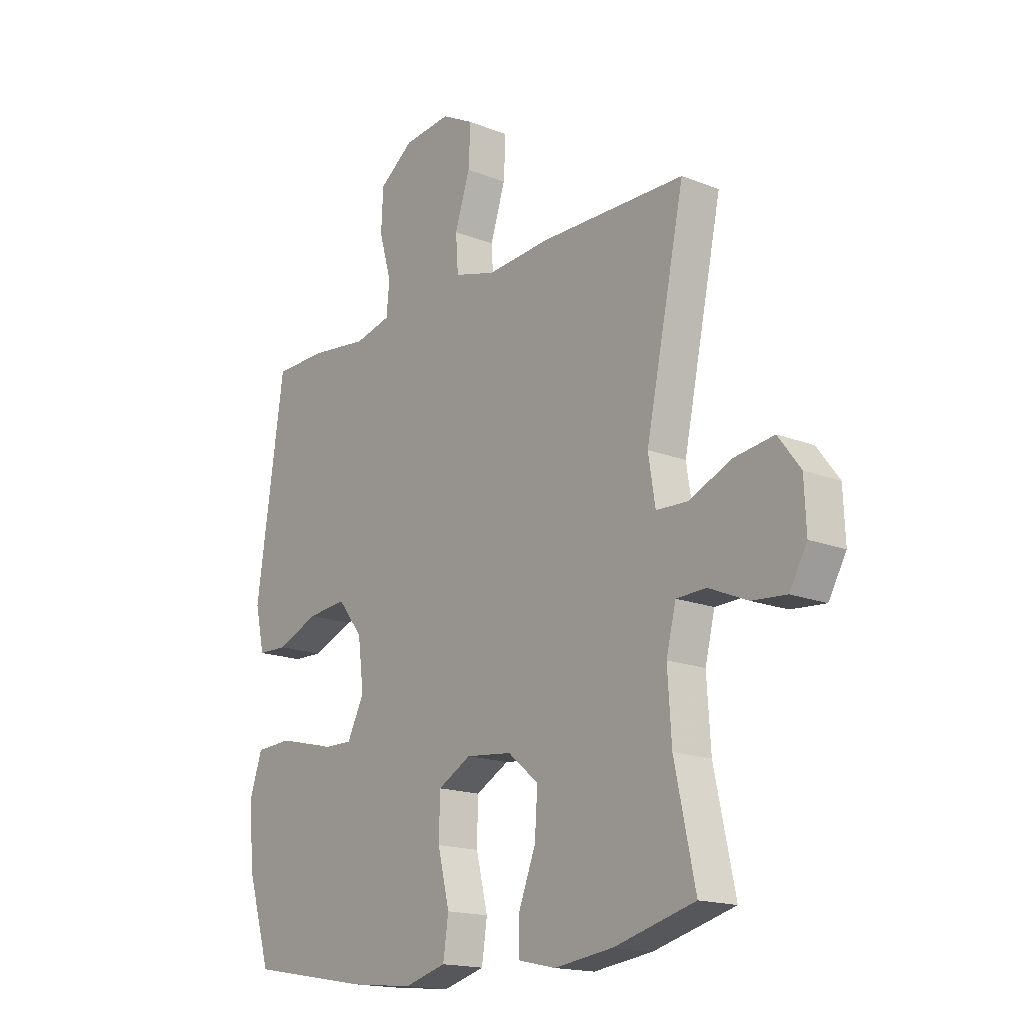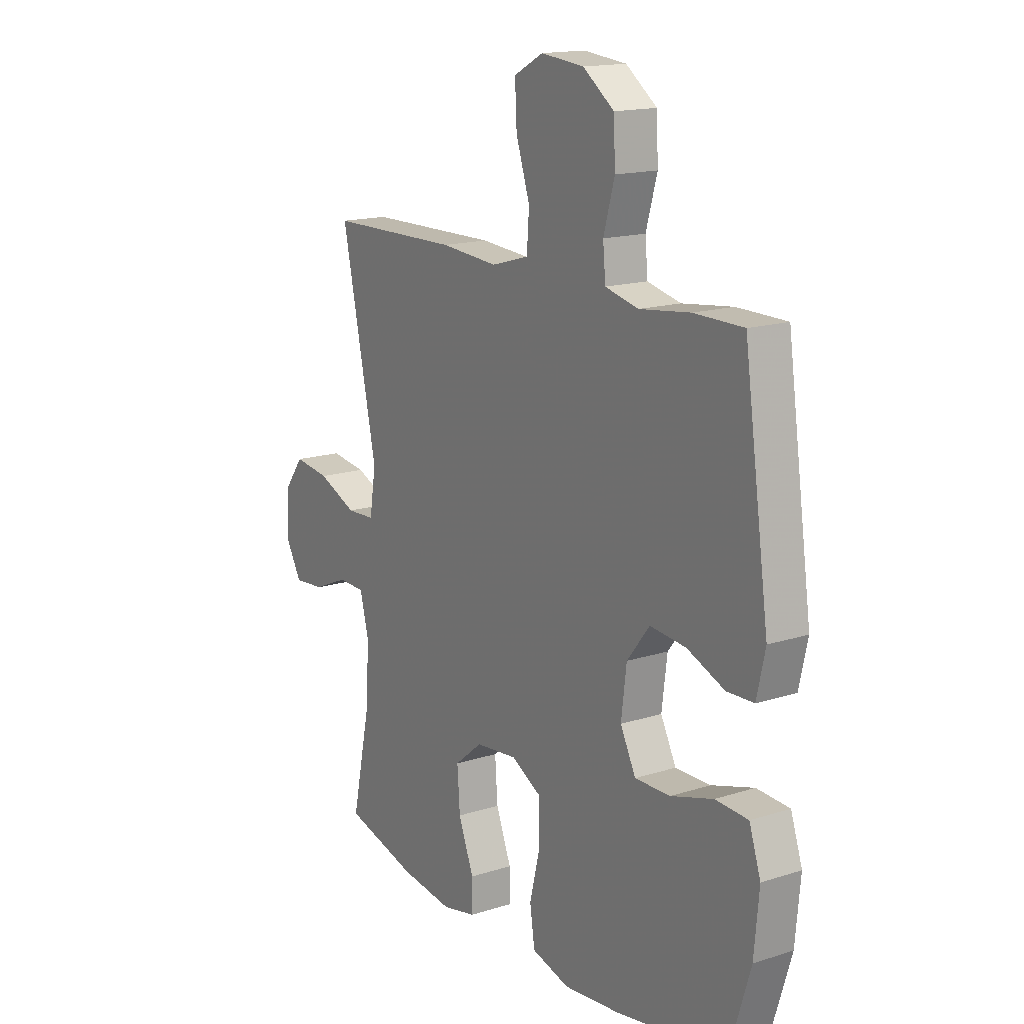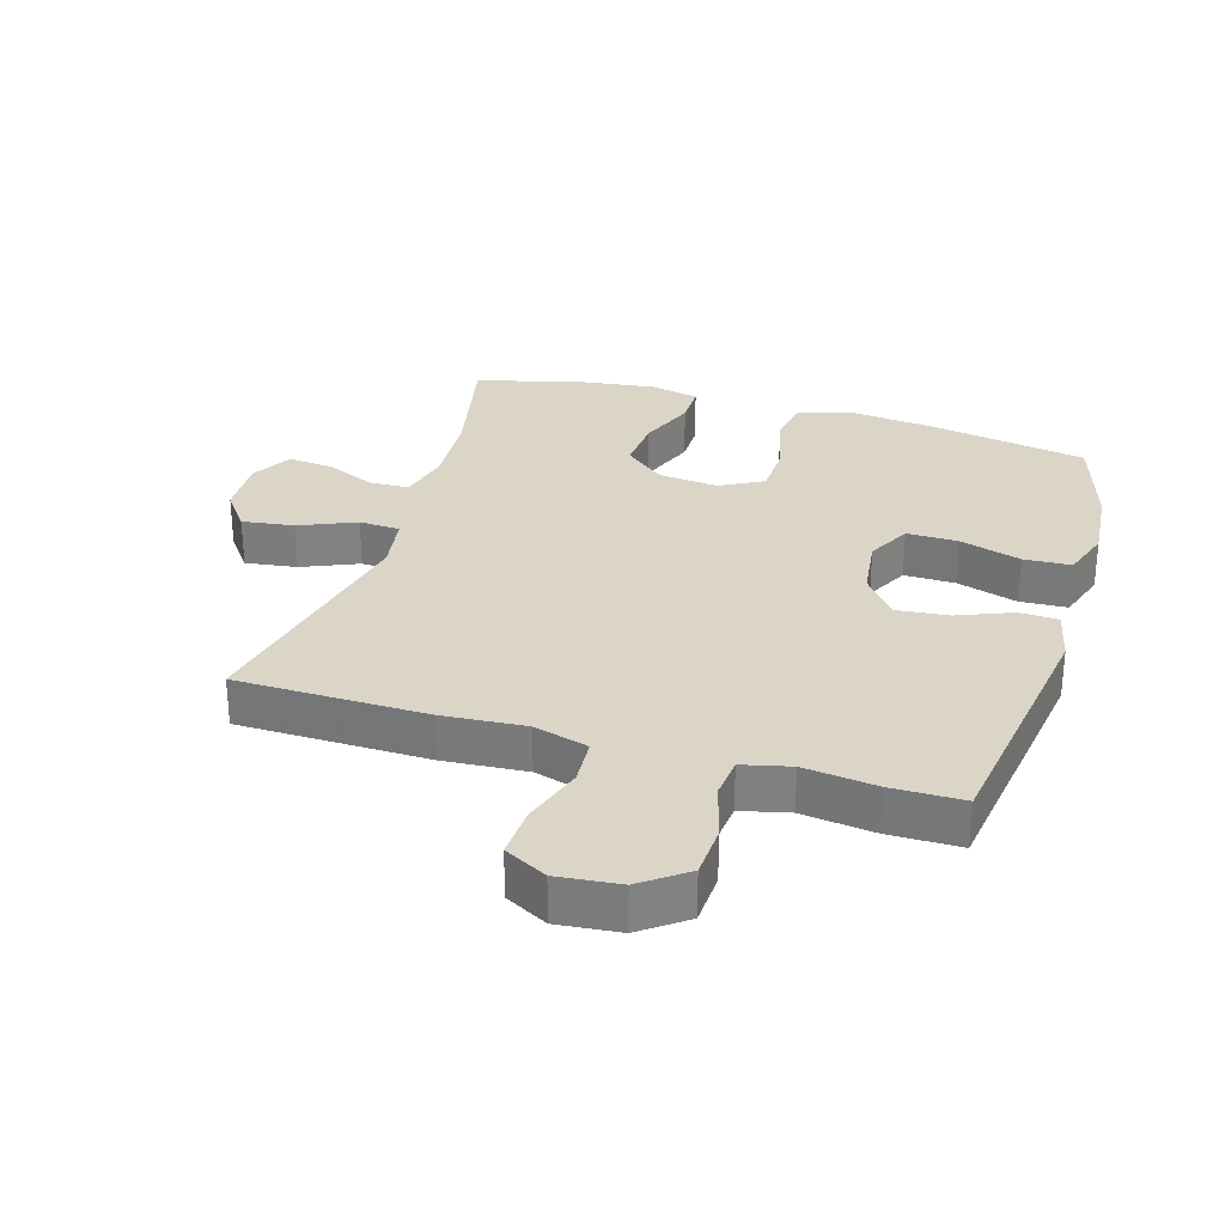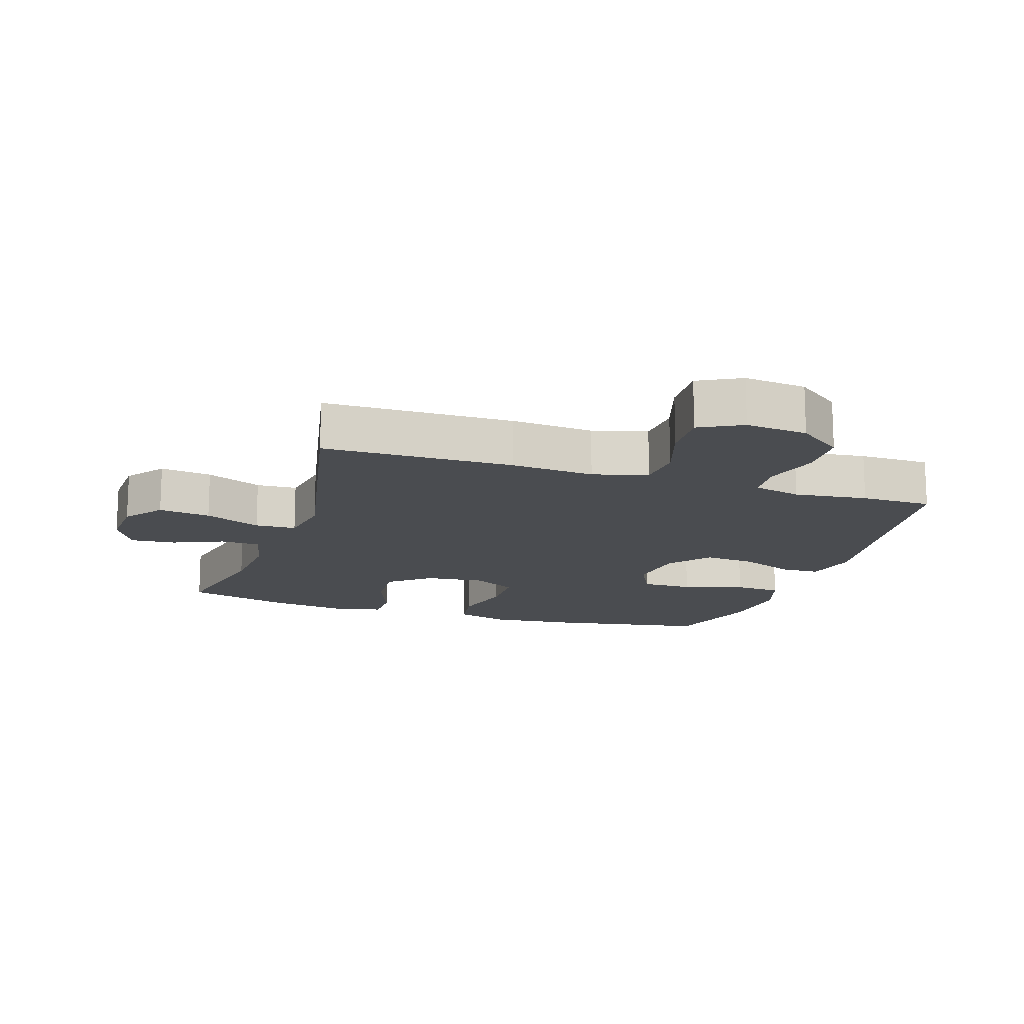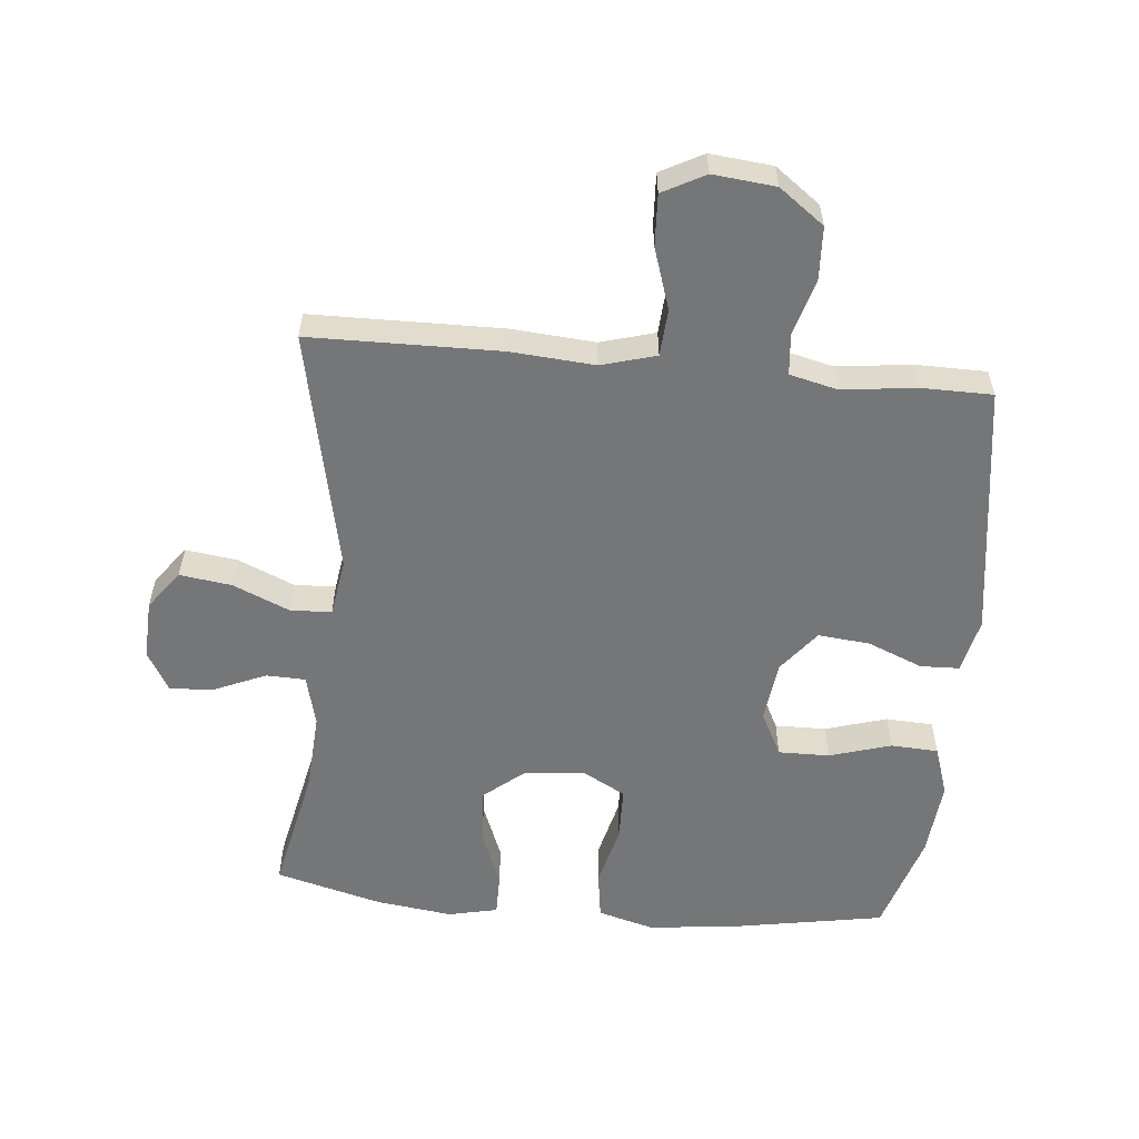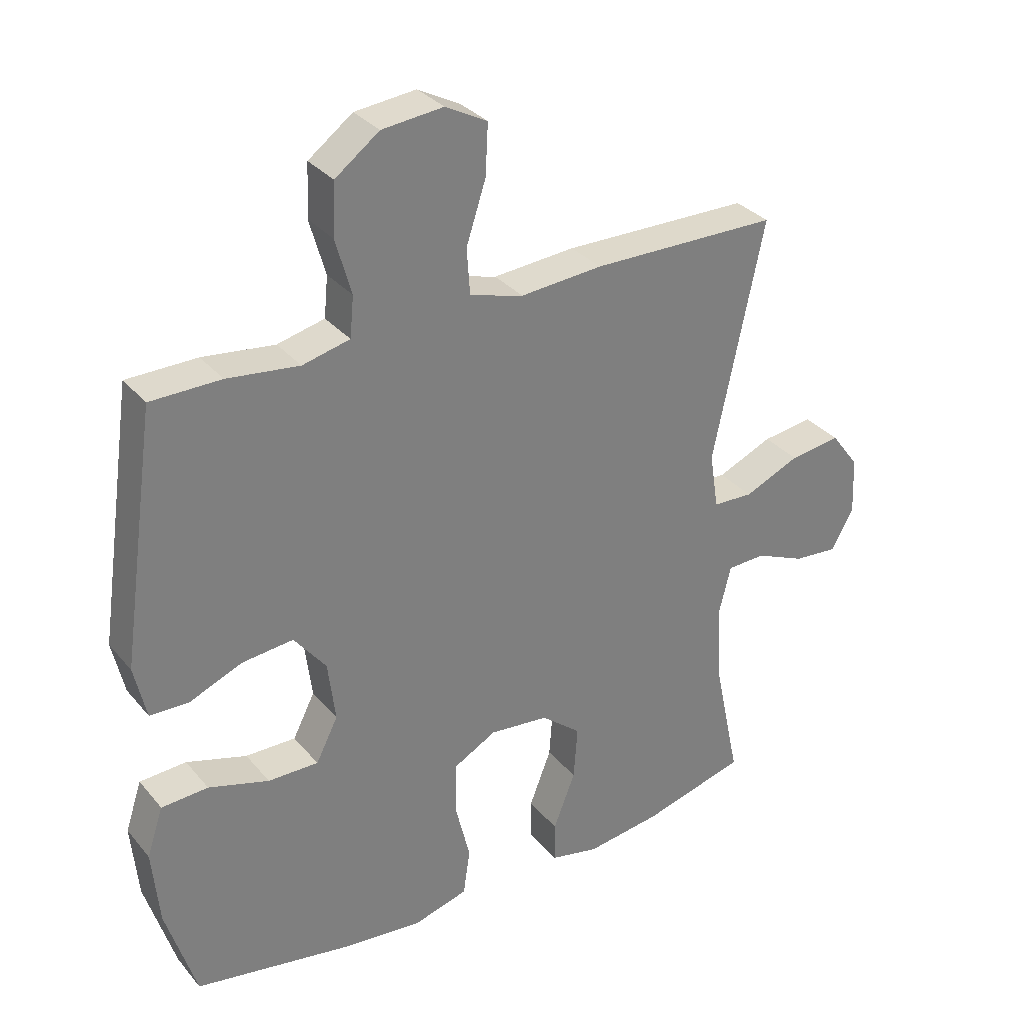
<metadata>
{"format":"obj","ext":"obj","renderer":"f3d","projection":"perspective","resolution":1024,"background":"white","views":[{"elev":-16.9,"azim":-128.5,"up":"+Z"},{"elev":15.9,"azim":56.5,"up":"+Z"},{"elev":29.6,"azim":16.9,"up":"+Y"},{"elev":-15.0,"azim":-18.2,"up":"+Y"},{"elev":-56.7,"azim":-5.4,"up":"+Y"},{"elev":32.0,"azim":147.1,"up":"+Z"}]}
</metadata>
<code>
v 0.5 0.07 -0.5
v 0.249 0.07 -0.544
v 0.121 0.07 -0.557
v 0.035 0.07 -0.533
v 0.024 0.07 -0.459
v 0.048 0.07 -0.361
v 0.046 0.07 -0.278
v -0.022 0.07 -0.241
v -0.116 0.07 -0.251
v -0.179 0.07 -0.303
v -0.173 0.07 -0.388
v -0.138 0.07 -0.478
v -0.138 0.07 -0.543
v -0.215 0.07 -0.56
v -0.335 0.07 -0.544
v -0.5 0.07 -0.5
v -0.458 0.07 -0.303
v -0.45 0.07 -0.179
v -0.47 0.07 -0.099
v -0.531 0.07 -0.097
v -0.61 0.07 -0.131
v -0.68 0.07 -0.137
v -0.716 0.07 -0.074
v -0.712 0.07 0.018
v -0.667 0.07 0.078
v -0.586 0.07 0.067
v -0.498 0.07 0.029
v -0.434 0.07 0.032
v -0.42 0.07 0.121
v -0.5 0.07 0.5
v -0.203 0.07 0.504
v -0.073 0.07 0.494
v 0.012 0.07 0.518
v 0.017 0.07 0.591
v -0.014 0.07 0.686
v -0.018 0.07 0.766
v 0.048 0.07 0.801
v 0.145 0.07 0.791
v 0.215 0.07 0.739
v 0.219 0.07 0.657
v 0.194 0.07 0.569
v 0.2 0.07 0.505
v 0.275 0.07 0.487
v 0.389 0.07 0.501
v 0.5 0.07 0.5
v 0.557 0.07 0.103
v 0.538 0.07 0.018
v 0.477 0.07 0.016
v 0.392 0.07 0.051
v 0.311 0.07 0.059
v 0.26 0.07 -0.006
v 0.248 0.07 -0.102
v 0.283 0.07 -0.171
v 0.363 0.07 -0.17
v 0.459 0.07 -0.141
v 0.533 0.07 -0.145
v 0.559 0.07 -0.223
v 0.548 0.07 -0.343
v 0.5 0 -0.5
v 0.249 0 -0.544
v 0.121 0 -0.557
v 0.035 0 -0.533
v 0.024 0 -0.459
v 0.048 0 -0.361
v 0.046 0 -0.278
v -0.022 0 -0.241
v -0.116 0 -0.251
v -0.179 0 -0.303
v -0.173 0 -0.388
v -0.138 0 -0.478
v -0.138 0 -0.543
v -0.215 0 -0.56
v -0.335 0 -0.544
v -0.5 0 -0.5
v -0.458 0 -0.303
v -0.45 0 -0.179
v -0.47 0 -0.099
v -0.531 0 -0.097
v -0.61 0 -0.131
v -0.68 0 -0.137
v -0.716 0 -0.074
v -0.712 0 0.018
v -0.667 0 0.078
v -0.586 0 0.067
v -0.498 0 0.029
v -0.434 0 0.032
v -0.42 0 0.121
v -0.5 0 0.5
v -0.203 0 0.504
v -0.073 0 0.494
v 0.012 0 0.518
v 0.017 0 0.591
v -0.014 0 0.686
v -0.018 0 0.766
v 0.048 0 0.801
v 0.145 0 0.791
v 0.215 0 0.739
v 0.219 0 0.657
v 0.194 0 0.569
v 0.2 0 0.505
v 0.275 0 0.487
v 0.389 0 0.501
v 0.5 0 0.5
v 0.557 0 0.103
v 0.538 0 0.018
v 0.477 0 0.016
v 0.392 0 0.051
v 0.311 0 0.059
v 0.26 0 -0.006
v 0.248 0 -0.102
v 0.283 0 -0.171
v 0.363 0 -0.17
v 0.459 0 -0.141
v 0.533 0 -0.145
v 0.559 0 -0.223
v 0.548 0 -0.343
f 54 55 56 57
f 53 54 57 58
f 46 47 48 49
f 46 49 50
f 43 44 45 46
f 42 43 46 50
f 38 39 40 41
f 38 41 42
f 37 38 42
f 34 35 36 37
f 33 34 37 42
f 32 33 42 50
f 29 30 31 32
f 28 29 32 50
f 24 25 26 27
f 20 21 22 23
f 19 20 23 24
f 14 15 16 17
f 14 17 18
f 11 12 13 14
f 10 11 14 18
f 9 10 18 19
f 3 4 5 6
f 3 6 7
f 2 3 7
f 53 58 1 2
f 52 53 2 7
f 51 52 7 8
f 27 28 50 51
f 19 24 27 51
f 8 9 19 51
f 115 114 113 112
f 116 115 112 111
f 107 106 105 104
f 108 107 104
f 104 103 102 101
f 108 104 101 100
f 99 98 97 96
f 100 99 96
f 100 96 95
f 95 94 93 92
f 100 95 92 91
f 108 100 91 90
f 90 89 88 87
f 108 90 87 86
f 85 84 83 82
f 81 80 79 78
f 82 81 78 77
f 75 74 73 72
f 76 75 72
f 72 71 70 69
f 76 72 69 68
f 77 76 68 67
f 64 63 62 61
f 65 64 61
f 65 61 60
f 60 59 116 111
f 65 60 111 110
f 66 65 110 109
f 109 108 86 85
f 109 85 82 77
f 109 77 67 66
f 1 59 60 2
f 2 60 61 3
f 3 61 62 4
f 4 62 63 5
f 5 63 64 6
f 6 64 65 7
f 7 65 66 8
f 8 66 67 9
f 9 67 68 10
f 10 68 69 11
f 11 69 70 12
f 12 70 71 13
f 13 71 72 14
f 14 72 73 15
f 15 73 74 16
f 16 74 75 17
f 17 75 76 18
f 18 76 77 19
f 19 77 78 20
f 20 78 79 21
f 21 79 80 22
f 22 80 81 23
f 23 81 82 24
f 24 82 83 25
f 25 83 84 26
f 26 84 85 27
f 27 85 86 28
f 28 86 87 29
f 29 87 88 30
f 30 88 89 31
f 31 89 90 32
f 32 90 91 33
f 33 91 92 34
f 34 92 93 35
f 35 93 94 36
f 36 94 95 37
f 37 95 96 38
f 38 96 97 39
f 39 97 98 40
f 40 98 99 41
f 41 99 100 42
f 42 100 101 43
f 43 101 102 44
f 44 102 103 45
f 45 103 104 46
f 46 104 105 47
f 47 105 106 48
f 48 106 107 49
f 49 107 108 50
f 50 108 109 51
f 51 109 110 52
f 52 110 111 53
f 53 111 112 54
f 54 112 113 55
f 55 113 114 56
f 56 114 115 57
f 57 115 116 58
f 58 116 59 1

</code>
